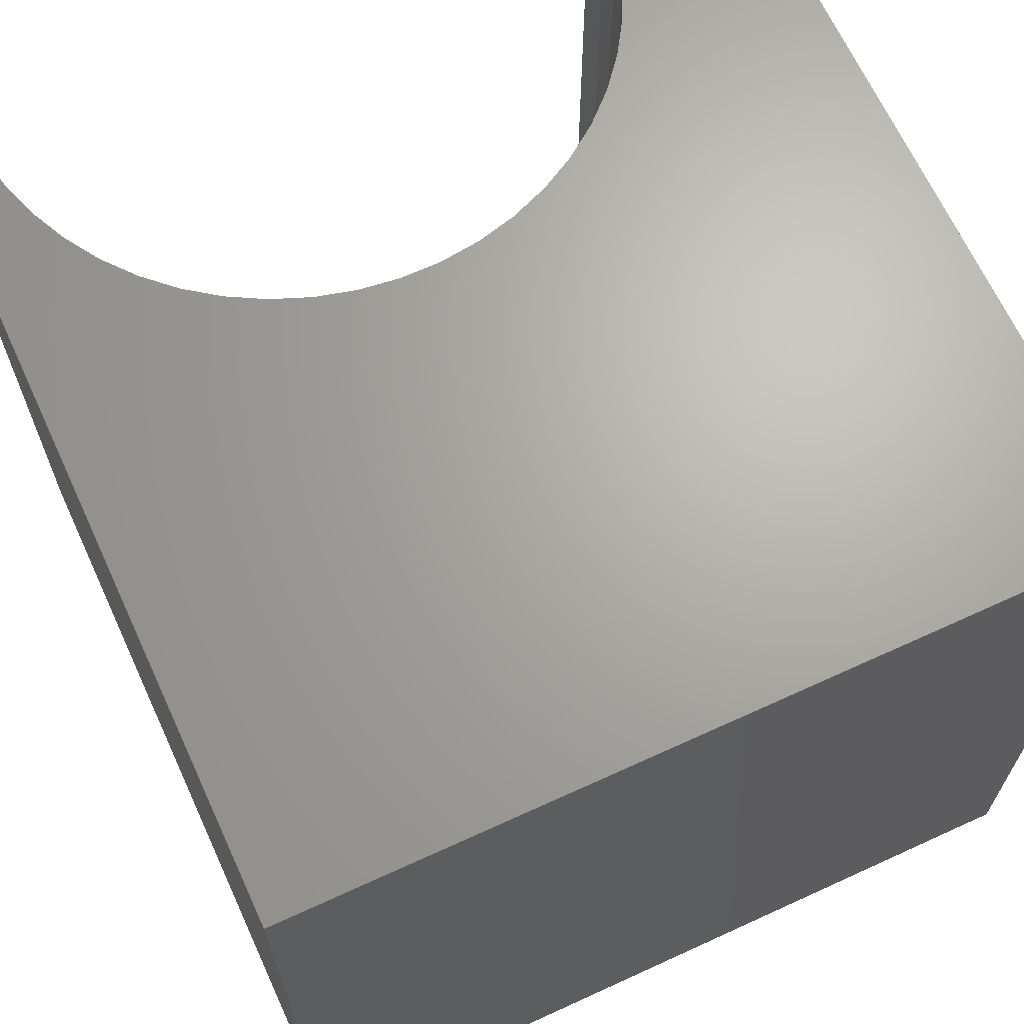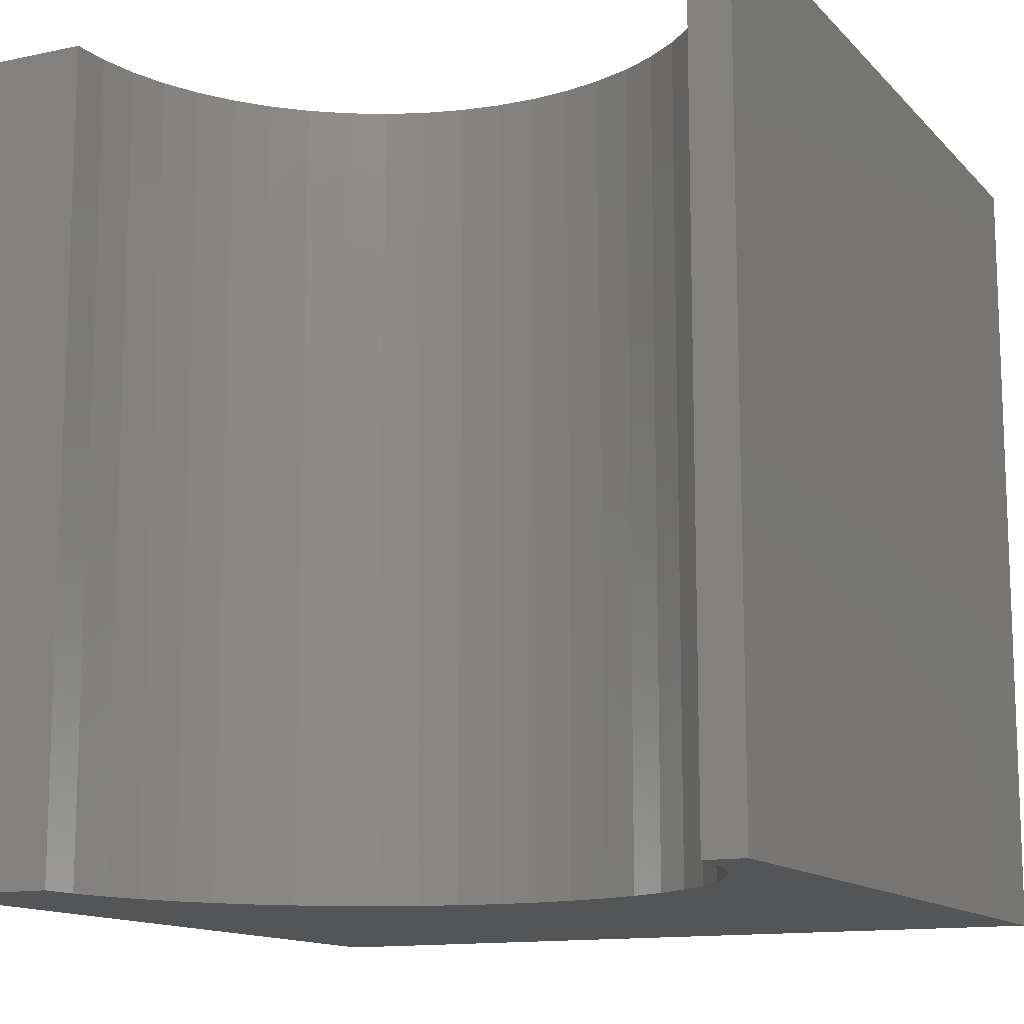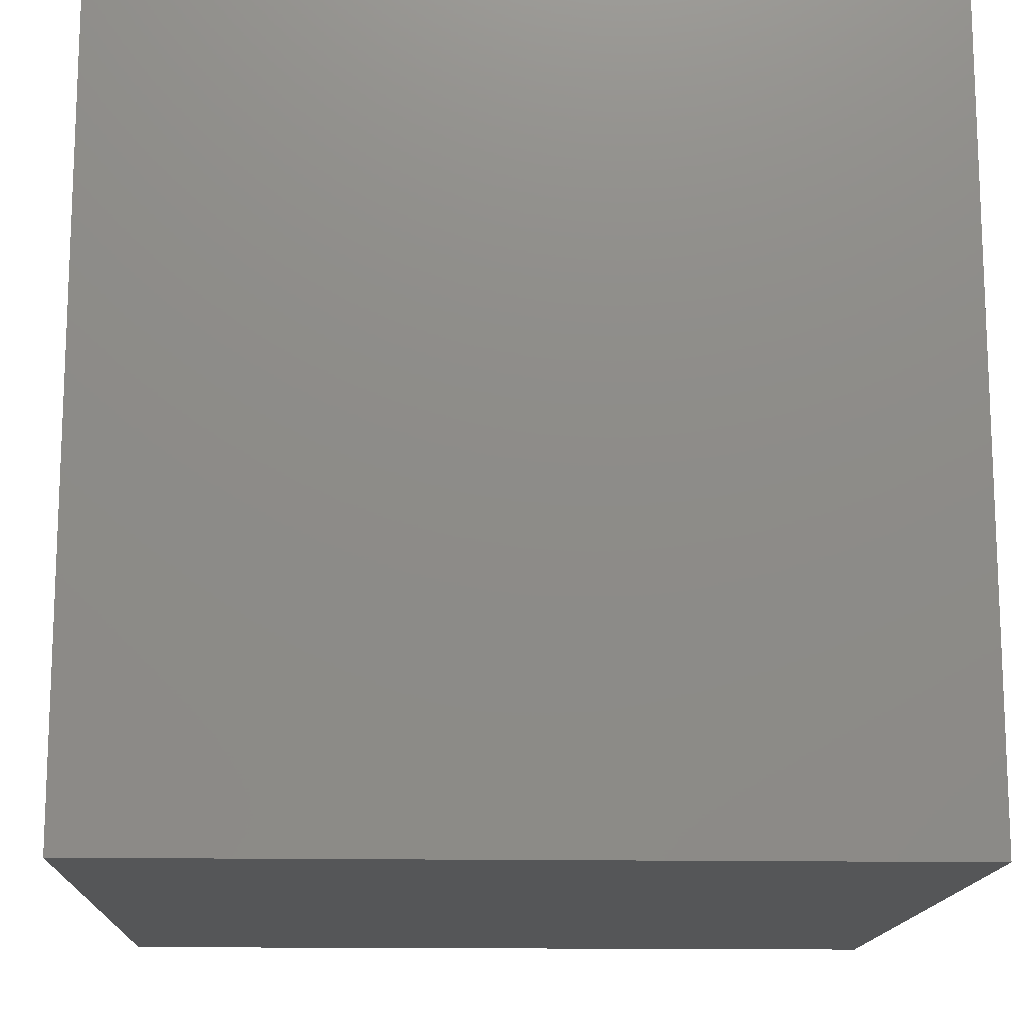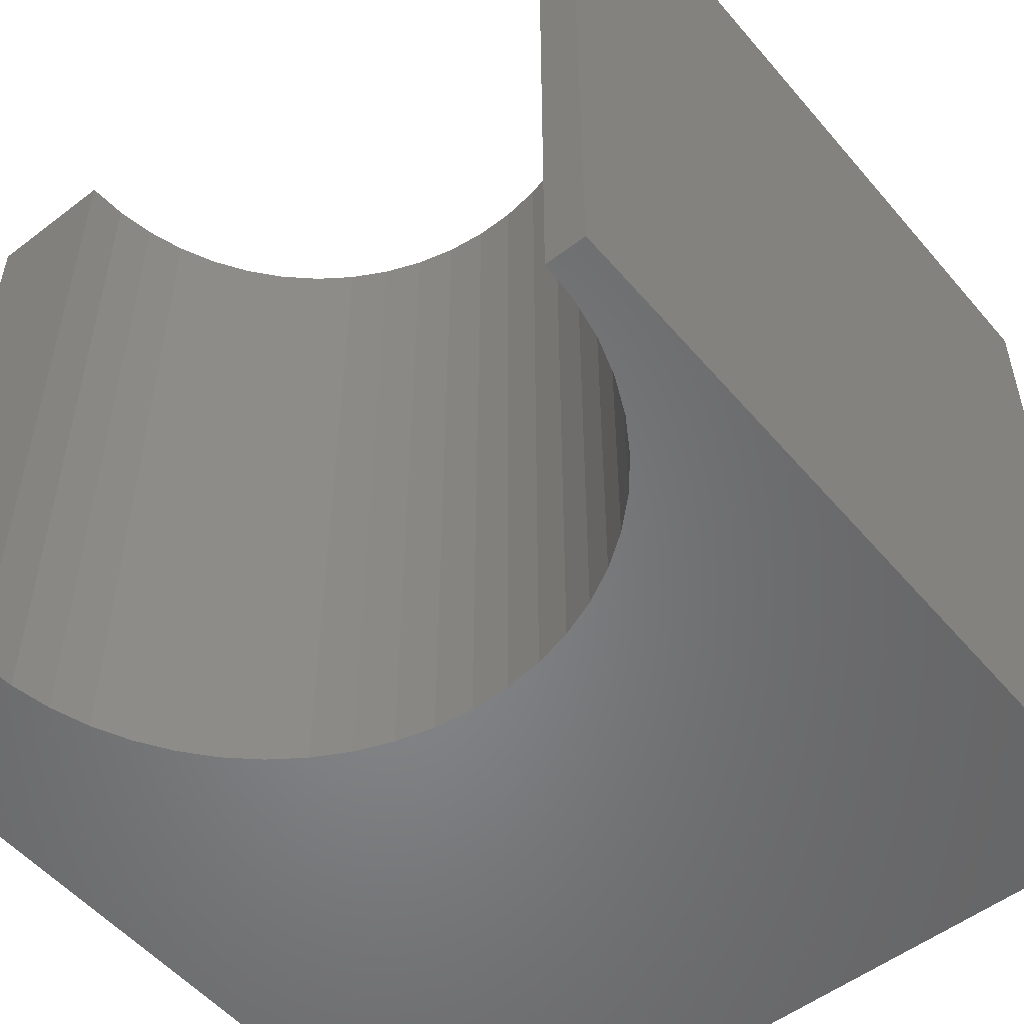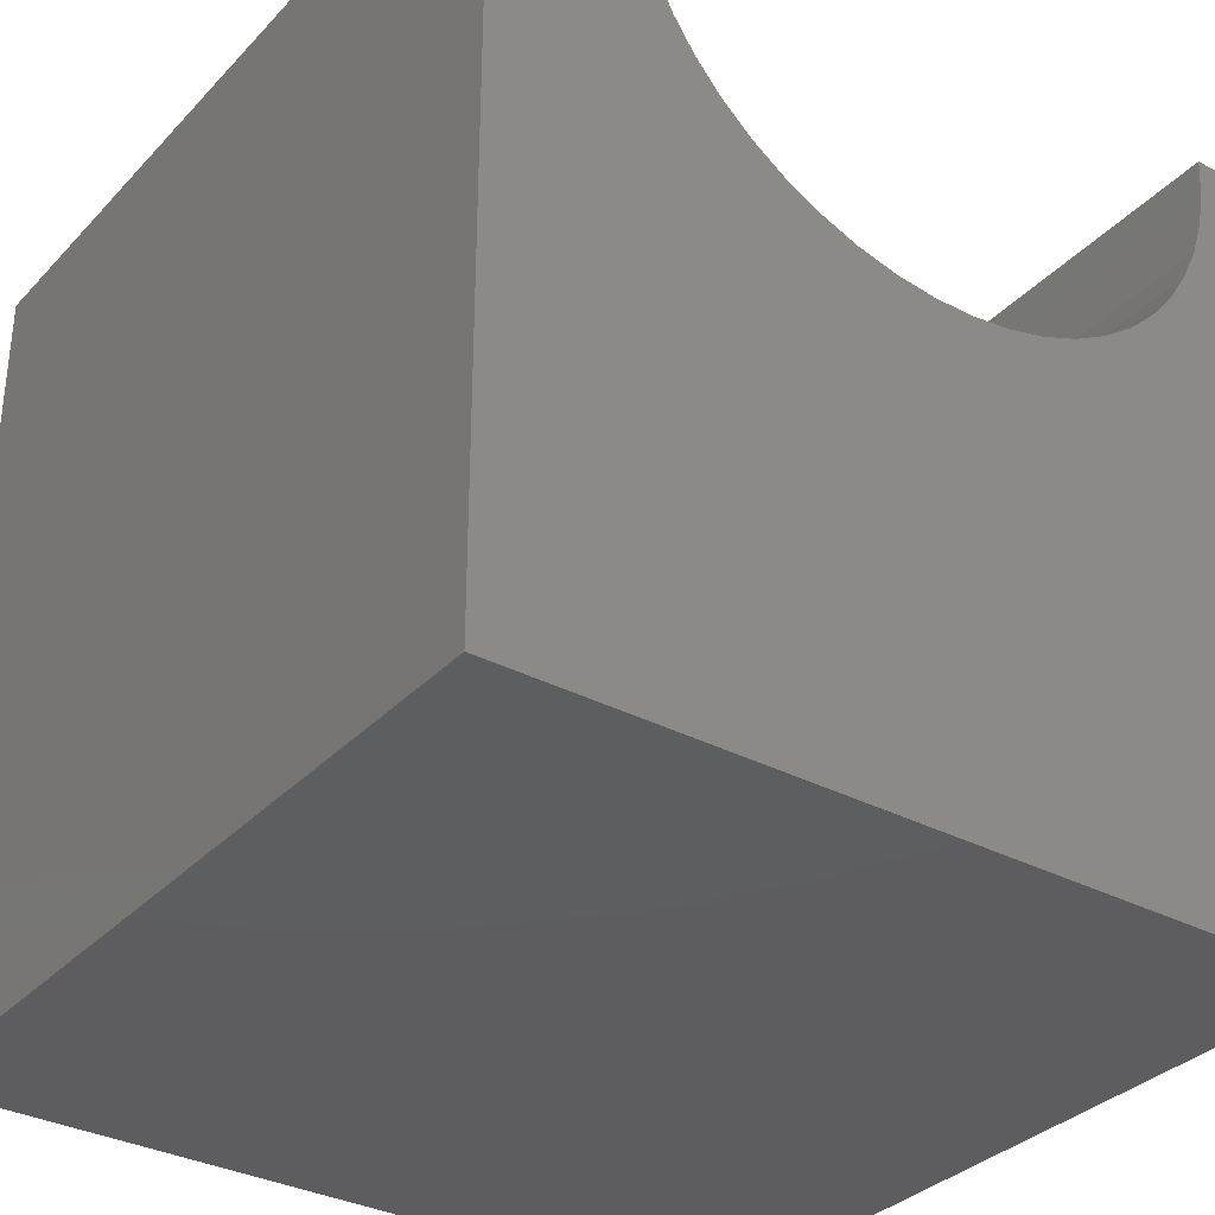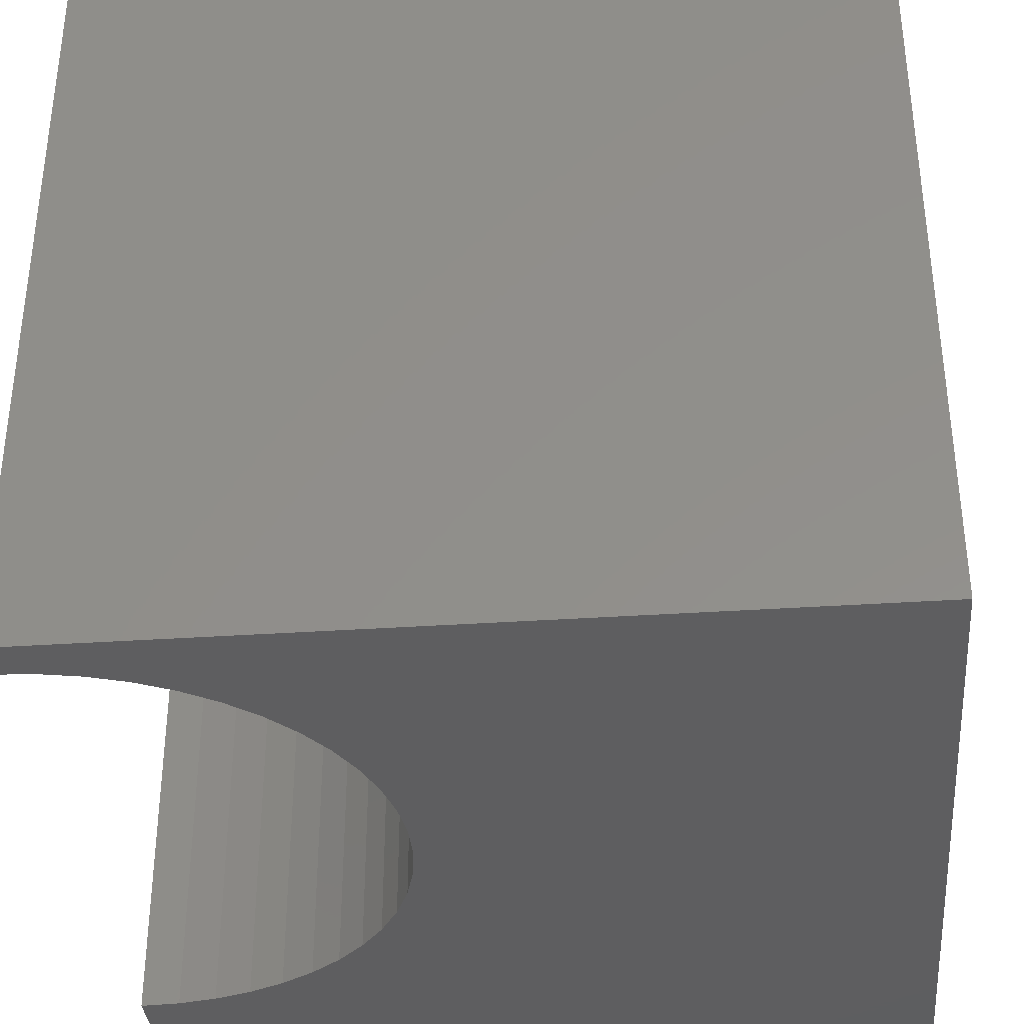
<metadata>
{"format":"stl","ext":"stl","renderer":"f3d","projection":"perspective","resolution":1024,"background":"white","views":[{"elev":66.8,"azim":155.3,"up":"+Y"},{"elev":-13.0,"azim":26.0,"up":"+Y"},{"elev":-14.5,"azim":87.8,"up":"+Z"},{"elev":-53.1,"azim":39.3,"up":"+Y"},{"elev":-33.3,"azim":-35.8,"up":"+Z"},{"elev":-36.0,"azim":95.1,"up":"+Y"}]}
</metadata>
<code>
# stl→obj: 60 verts, 116 faces
v 1.689 10 10
v 0 10 10
v 1.689 0 10
v 0 0 10
v 0 10 0
v 0 0 0
v 9.5 0 10
v 10 0 10
v 9.5 10 10
v 10 10 10
v 10 10 0
v 10 0 0
v 8.441 10 7.327
v 8.754 10 7.704
v 9.017 10 8.119
v 9.226 10 8.562
v 9.377 10 9.029
v 9.469 10 9.511
v 2.172 10 8.119
v 2.435 10 7.704
v 4.388 10 6.286
v 3.932 10 6.466
v 3.502 10 6.703
v 7.257 10 6.466
v 6.801 10 6.286
v 6.326 10 6.164
v 7.687 10 6.703
v 8.084 10 6.991
v 1.72 10 9.511
v 1.812 10 9.029
v 1.963 10 8.562
v 2.748 10 7.327
v 3.105 10 6.991
v 4.863 10 6.164
v 5.349 10 6.102
v 5.84 10 6.102
v 1.72 0 9.511
v 9.469 0 9.511
v 9.377 0 9.029
v 9.226 0 8.562
v 9.017 0 8.119
v 8.754 0 7.704
v 8.441 0 7.327
v 8.084 0 6.991
v 4.863 0 6.164
v 4.388 0 6.286
v 3.932 0 6.466
v 3.502 0 6.703
v 7.687 0 6.703
v 7.257 0 6.466
v 6.801 0 6.286
v 6.326 0 6.164
v 5.84 0 6.102
v 5.349 0 6.102
v 3.105 0 6.991
v 2.748 0 7.327
v 2.435 0 7.704
v 2.172 0 8.119
v 1.963 0 8.562
v 1.812 0 9.029
f 1 2 3
f 3 2 4
f 2 5 4
f 4 5 6
f 7 8 9
f 9 8 10
f 11 10 12
f 12 10 8
f 5 11 6
f 6 11 12
f 13 14 11
f 11 14 15
f 15 16 11
f 11 16 17
f 11 17 10
f 10 17 18
f 10 18 9
f 5 19 20
f 21 5 22
f 22 5 23
f 24 11 25
f 25 11 26
f 24 27 11
f 11 27 28
f 11 28 13
f 1 29 2
f 2 29 30
f 2 30 5
f 5 30 31
f 5 31 19
f 20 32 5
f 5 32 33
f 5 33 23
f 21 34 5
f 5 34 35
f 5 35 11
f 11 35 36
f 11 36 26
f 37 3 4
f 7 38 8
f 8 38 39
f 8 39 12
f 12 39 40
f 12 40 41
f 41 42 12
f 12 42 43
f 12 43 44
f 45 46 6
f 6 46 47
f 6 47 48
f 44 49 12
f 12 49 50
f 12 50 51
f 51 52 12
f 12 52 53
f 12 53 6
f 6 53 54
f 6 54 45
f 48 55 6
f 6 55 56
f 6 56 57
f 57 58 6
f 6 58 59
f 6 59 4
f 4 59 60
f 4 60 37
f 7 9 18
f 7 18 38
f 38 18 17
f 38 17 39
f 39 17 16
f 39 16 40
f 40 16 15
f 40 15 41
f 41 15 14
f 41 14 42
f 42 14 13
f 42 13 43
f 43 13 28
f 43 28 44
f 44 28 27
f 44 27 49
f 49 27 24
f 49 24 50
f 50 24 25
f 50 25 51
f 51 25 26
f 51 26 52
f 52 26 36
f 52 36 53
f 53 36 35
f 53 35 54
f 54 35 34
f 54 34 45
f 45 34 21
f 45 21 46
f 46 21 22
f 46 22 47
f 47 22 23
f 47 23 48
f 48 23 33
f 48 33 55
f 55 33 32
f 55 32 56
f 56 32 20
f 56 20 57
f 57 20 19
f 57 19 58
f 58 19 31
f 58 31 59
f 59 31 30
f 59 30 60
f 60 30 29
f 60 29 37
f 37 29 1
f 37 1 3

</code>
